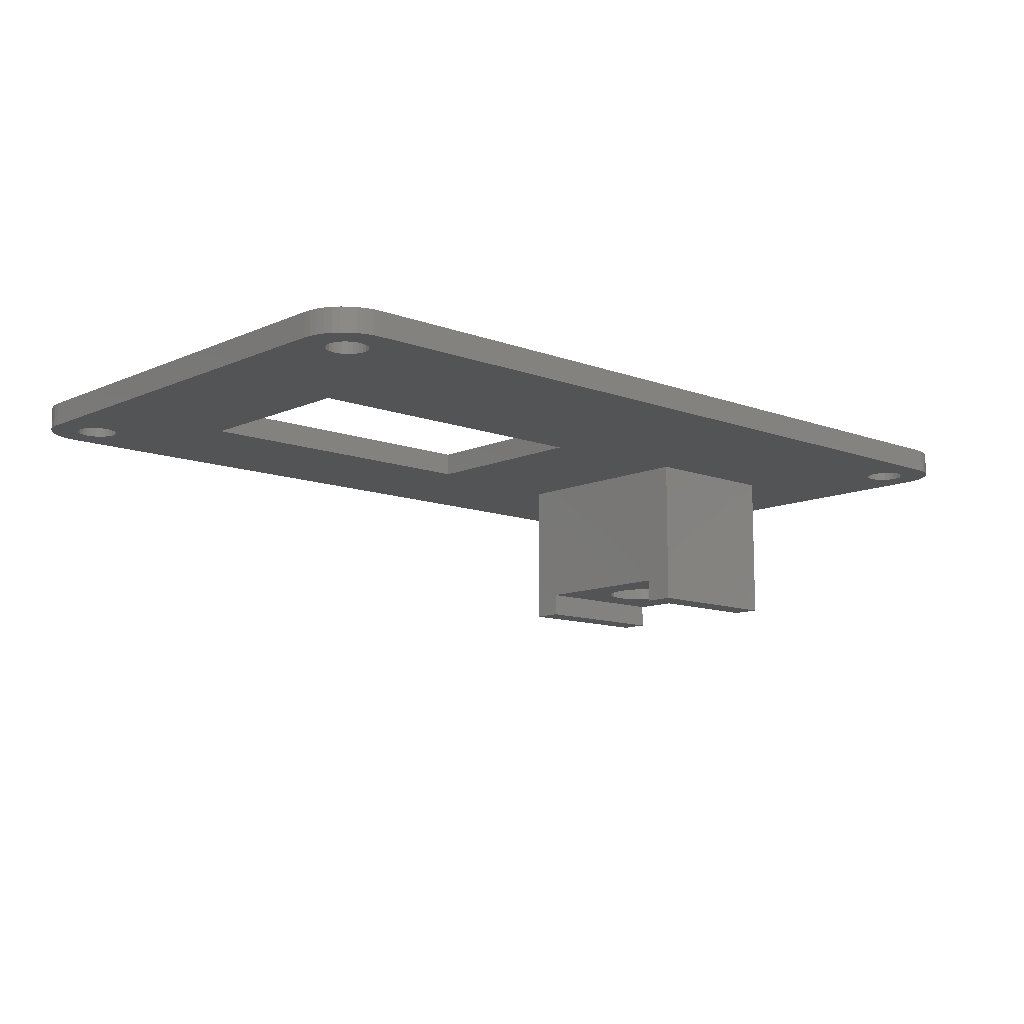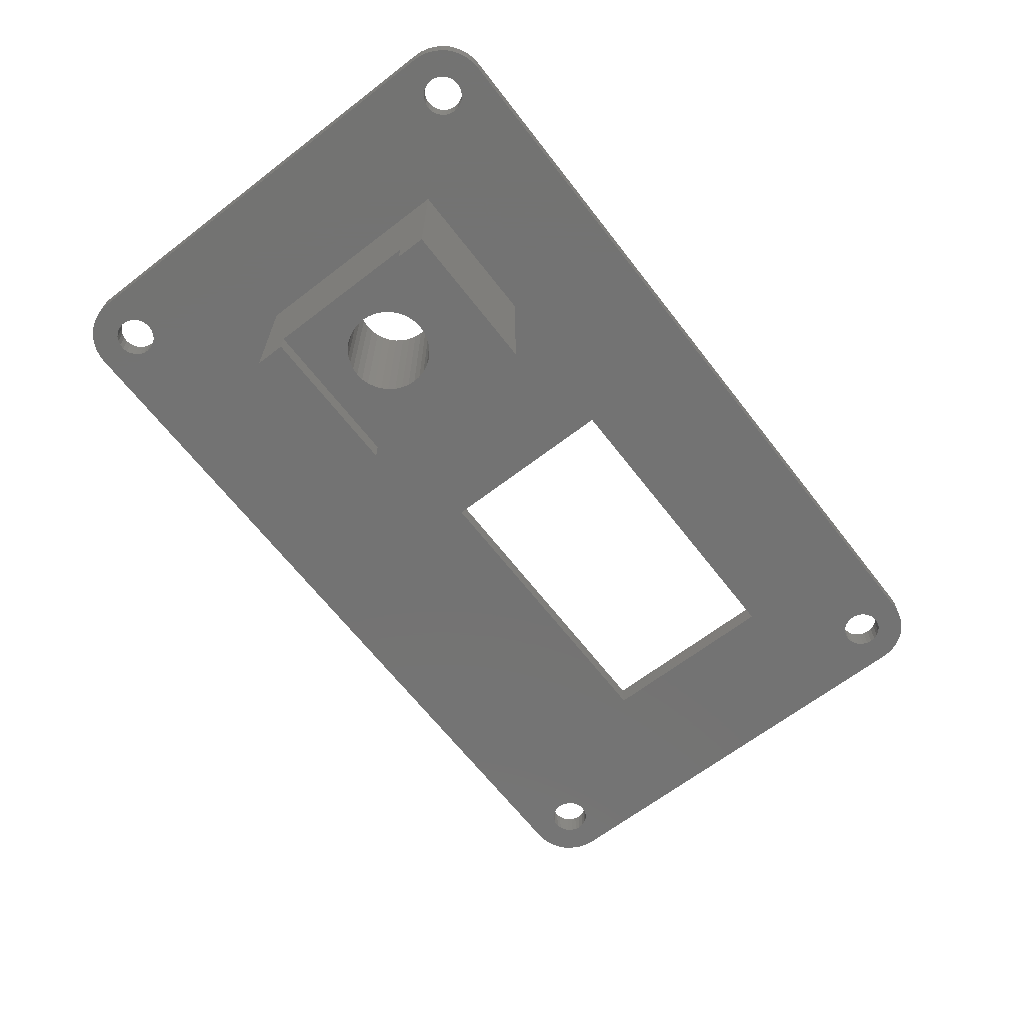
<metadata>
{"format":"stl","ext":"stl","renderer":"f3d","projection":"perspective","resolution":1024,"background":"white","views":[{"elev":-11.1,"azim":-42.6,"up":"+Z"},{"elev":-65.3,"azim":127.7,"up":"+Z"}]}
</metadata>
<code>
# stl→obj: 384 verts, 788 faces
v 46.5 20 0
v 46.5 20 2
v 47.13 19.95 0
v 47.13 19.95 2
v 47.74 19.8 0
v 47.74 19.8 2
v 48.32 19.56 0
v 48.32 19.56 2
v 48.85 19.24 0
v 48.85 19.24 2
v 49.33 18.83 0
v 49.33 18.83 2
v 49.74 18.35 0
v 49.74 18.35 2
v 50.06 17.82 0
v 50.06 17.82 2
v 50.3 17.24 0
v 50.3 17.24 2
v 50.45 16.63 0
v 50.45 16.63 2
v 50.5 16 0
v 50.5 16 2
v -21.5 20 0
v -21.5 20 2
v 40 9.1 0
v 47.22 14.46 0
v 40 -9.1 0
v 50.5 -21 0
v 27 9.1 0
v 44.85 15.58 0
v 45.01 15.18 0
v 45.26 14.84 0
v 27 -9.1 0
v 13.5 8 0
v 45.01 16.82 0
v 45.26 17.16 0
v 45.59 17.44 0
v 45.97 17.62 0
v 46.39 17.7 0
v 45.26 -19.84 0
v 45.01 -20.18 0
v 44.85 -20.58 0
v 46.82 17.67 0
v 47.22 17.54 0
v 47.58 17.31 0
v 47.88 17 0
v 48.08 16.63 0
v 48.19 16.21 0
v 48.19 15.79 0
v 48.08 15.37 0
v 47.88 15 0
v 47.58 14.69 0
v 50.45 -21.63 0
v 48.19 -21.21 0
v 48.19 -20.79 0
v 48.08 -20.37 0
v 48.08 -21.63 0
v 50.3 -22.24 0
v 47.88 -22 0
v 50.06 -22.82 0
v 47.58 -22.31 0
v 49.74 -23.35 0
v 47.22 -22.54 0
v 49.33 -23.83 0
v 46.82 -22.67 0
v 48.85 -24.24 0
v 48.32 -24.56 0
v 47.74 -24.8 0
v 46.39 -22.7 0
v 47.13 -24.95 0
v 46.5 -25 0
v -21.5 -25 0
v -20.12 -22 0
v 45.01 -21.82 0
v 45.26 -22.16 0
v -22.13 -24.95 0
v -21.61 -22.7 0
v -21.18 -22.67 0
v -20.78 -22.54 0
v -22.74 -24.8 0
v -23.32 -24.56 0
v -23.85 -24.24 0
v -22.03 -22.62 0
v -24.33 -23.83 0
v -22.41 -22.44 0
v -24.74 -23.35 0
v -25.06 -22.82 0
v -22.74 -22.16 0
v -25.3 -22.24 0
v -22.99 -21.82 0
v -25.45 -21.63 0
v -23.15 -21.42 0
v -25.5 -21 0
v -23.2 -21 0
v -23.15 -20.58 0
v -22.99 -20.18 0
v -22.74 -19.84 0
v -22.41 -19.56 0
v -13.5 -8 0
v -22.03 -19.38 0
v -21.61 -19.3 0
v -21.18 -19.33 0
v -20.78 -19.46 0
v -20.42 -19.69 0
v -20.12 -20 0
v -19.92 -20.37 0
v 13.5 -8 0
v -19.81 -20.79 0
v -19.81 -21.21 0
v -19.92 -21.63 0
v -25.5 16 0
v -22.41 14.56 0
v -13.5 8 0
v -22.03 14.38 0
v -21.61 14.3 0
v -25.45 16.63 0
v -23.15 16.42 0
v -23.2 16 0
v -23.15 15.58 0
v -22.99 16.82 0
v -25.3 17.24 0
v -22.74 17.16 0
v -25.06 17.82 0
v -22.41 17.44 0
v -24.74 18.35 0
v -24.33 18.83 0
v -22.03 17.62 0
v -23.85 19.24 0
v -21.61 17.7 0
v -23.32 19.56 0
v -22.74 19.8 0
v -22.13 19.95 0
v -21.18 17.67 0
v -20.78 17.54 0
v -20.42 17.31 0
v -20.12 17 0
v -19.92 16.63 0
v -19.81 16.21 0
v -19.81 15.79 0
v -19.92 15.37 0
v -20.12 15 0
v -20.42 14.69 0
v -20.78 14.46 0
v -21.18 14.33 0
v -22.99 15.18 0
v -22.74 14.84 0
v 44.8 -21 0
v 44.85 -21.42 0
v 45.59 -22.44 0
v 45.97 -22.62 0
v 47.88 -20 0
v 47.58 -19.69 0
v 47.22 -19.46 0
v 46.82 -19.33 0
v 46.39 -19.3 0
v 45.97 -19.38 0
v 45.59 -19.56 0
v 44.85 16.42 0
v 44.8 16 0
v 45.59 14.56 0
v 45.97 14.38 0
v 46.39 14.3 0
v 46.82 14.33 0
v -20.42 -22.31 0
v -25.5 16 2
v -25.45 16.63 2
v -25.3 17.24 2
v -25.06 17.82 2
v -24.74 18.35 2
v -24.33 18.83 2
v -23.85 19.24 2
v -23.32 19.56 2
v -22.74 19.8 2
v -22.13 19.95 2
v -25.5 -21 2
v -21.5 -25 2
v -22.13 -24.95 2
v -22.74 -24.8 2
v -23.32 -24.56 2
v -23.85 -24.24 2
v -24.33 -23.83 2
v -24.74 -23.35 2
v -25.06 -22.82 2
v -25.3 -22.24 2
v -25.45 -21.63 2
v 46.5 -25 2
v 50.5 -21 2
v 50.45 -21.63 2
v 50.3 -22.24 2
v 50.06 -22.82 2
v 49.74 -23.35 2
v 49.33 -23.83 2
v 48.85 -24.24 2
v 48.32 -24.56 2
v 47.74 -24.8 2
v 47.13 -24.95 2
v 40 -9.1 -13
v 27 -9.1 -13
v 27 -6.6 -11
v 40 -6.6 -11
v 27 -6.6 -13
v 40 -6.6 -13
v 40 6.6 -11
v 27 6.6 -11
v 40 6.6 -13
v 27 6.6 -13
v 27 9.1 -13
v 40 9.1 -13
v 29.95 -0.6251 -11
v 29.9 -4.409e-16 -11
v 29.95 0.6251 -11
v 30.12 1.231 -11
v 30.38 1.8 -11
v 30.74 2.314 -11
v 31.19 2.758 -11
v 31.7 3.118 -11
v 32.27 3.383 -11
v 32.87 3.545 -11
v 33.5 3.6 -11
v 34.13 3.545 -11
v 34.73 3.383 -11
v 35.3 3.118 -11
v 35.81 2.758 -11
v 36.26 2.314 -11
v 36.62 1.8 -11
v 36.88 1.231 -11
v 37.05 0.6251 -11
v 37.1 0 -11
v 37.05 -0.6251 -11
v 36.88 -1.231 -11
v 36.62 -1.8 -11
v 36.26 -2.314 -11
v 35.81 -2.758 -11
v 35.3 -3.118 -11
v 34.73 -3.383 -11
v 34.13 -3.545 -11
v 33.5 -3.6 -11
v 32.87 -3.545 -11
v 32.27 -3.383 -11
v 31.7 -3.118 -11
v 31.19 -2.758 -11
v 30.74 -2.314 -11
v 30.38 -1.8 -11
v 30.12 -1.231 -11
v -23.15 15.58 2
v -23.2 16 2
v -23.15 16.42 2
v -22.99 16.82 2
v -22.74 17.16 2
v -22.41 17.44 2
v -22.03 17.62 2
v -21.61 17.7 2
v -21.18 17.67 2
v -20.78 17.54 2
v -20.42 17.31 2
v -20.12 17 2
v -19.92 16.63 2
v -19.81 16.21 2
v -19.81 15.79 2
v -19.92 15.37 2
v -20.12 15 2
v -20.42 14.69 2
v -20.78 14.46 2
v -21.18 14.33 2
v -21.61 14.3 2
v -22.03 14.38 2
v -22.41 14.56 2
v -22.74 14.84 2
v -22.99 15.18 2
v 44.85 -21.42 2
v 44.8 -21 2
v 44.85 -20.58 2
v 45.01 -20.18 2
v 45.26 -19.84 2
v 45.59 -19.56 2
v 45.97 -19.38 2
v 46.39 -19.3 2
v 46.82 -19.33 2
v 47.22 -19.46 2
v 47.58 -19.69 2
v 47.88 -20 2
v 48.08 -20.37 2
v 48.19 -20.79 2
v 48.19 -21.21 2
v 48.08 -21.63 2
v 47.88 -22 2
v 47.58 -22.31 2
v 47.22 -22.54 2
v 46.82 -22.67 2
v 46.39 -22.7 2
v 45.97 -22.62 2
v 45.59 -22.44 2
v 45.26 -22.16 2
v 45.01 -21.82 2
v 29.95 0.6251 2
v 29.9 0 2
v 29.95 -0.6251 2
v 30.12 -1.231 2
v 30.38 -1.8 2
v 30.74 -2.314 2
v 31.19 -2.758 2
v 31.7 -3.118 2
v 32.27 -3.383 2
v 32.87 -3.545 2
v 33.5 -3.6 2
v 34.13 -3.545 2
v 34.73 -3.383 2
v 35.3 -3.118 2
v 35.81 -2.758 2
v 36.26 -2.314 2
v 36.62 -1.8 2
v 36.88 -1.231 2
v 37.05 -0.6251 2
v 37.1 0 2
v 37.05 0.6251 2
v 36.88 1.231 2
v 36.62 1.8 2
v 36.26 2.314 2
v 35.81 2.758 2
v 35.3 3.118 2
v 34.73 3.383 2
v 34.13 3.545 2
v 33.5 3.6 2
v 32.87 3.545 2
v 32.27 3.383 2
v 31.7 3.118 2
v 31.19 2.758 2
v 30.74 2.314 2
v 30.38 1.8 2
v 30.12 1.231 2
v 44.85 15.58 2
v 44.8 16 2
v 44.85 16.42 2
v 45.01 16.82 2
v 45.26 17.16 2
v 45.59 17.44 2
v 45.97 17.62 2
v 46.39 17.7 2
v 46.82 17.67 2
v 47.22 17.54 2
v 47.58 17.31 2
v 47.88 17 2
v 48.08 16.63 2
v 48.19 16.21 2
v 48.19 15.79 2
v 48.08 15.37 2
v 47.88 15 2
v 47.58 14.69 2
v 47.22 14.46 2
v 46.82 14.33 2
v 46.39 14.3 2
v 45.97 14.38 2
v 45.59 14.56 2
v 45.26 14.84 2
v 45.01 15.18 2
v -23.15 -21.42 2
v -23.2 -21 2
v -23.15 -20.58 2
v -22.99 -20.18 2
v -22.74 -19.84 2
v -22.41 -19.56 2
v -22.03 -19.38 2
v -21.61 -19.3 2
v -21.18 -19.33 2
v -20.78 -19.46 2
v -20.42 -19.69 2
v -20.12 -20 2
v -19.92 -20.37 2
v -19.81 -20.79 2
v -19.81 -21.21 2
v -19.92 -21.63 2
v -20.12 -22 2
v -20.42 -22.31 2
v -20.78 -22.54 2
v -21.18 -22.67 2
v -21.61 -22.7 2
v -22.03 -22.62 2
v -22.41 -22.44 2
v -22.74 -22.16 2
v -22.99 -21.82 2
v -13.5 -8 2
v -13.5 8 2
v 13.5 -8 2
v 13.5 8 2
f 1 2 3
f 3 2 4
f 3 4 5
f 5 4 6
f 5 6 7
f 7 6 8
f 7 8 9
f 9 8 10
f 9 10 11
f 11 10 12
f 11 12 13
f 13 12 14
f 13 14 15
f 15 14 16
f 15 16 17
f 17 16 18
f 17 18 19
f 19 18 20
f 19 20 21
f 21 20 22
f 1 23 2
f 2 23 24
f 25 26 27
f 27 26 21
f 27 21 28
f 29 30 25
f 25 30 31
f 25 31 32
f 33 34 29
f 29 34 1
f 29 1 35
f 35 1 36
f 36 1 37
f 37 1 38
f 38 1 39
f 39 1 3
f 39 3 5
f 27 40 33
f 33 40 41
f 33 41 42
f 39 5 43
f 43 5 7
f 43 7 9
f 9 11 43
f 43 11 44
f 44 11 13
f 44 13 45
f 45 13 15
f 45 15 46
f 46 15 17
f 46 17 47
f 47 17 19
f 47 19 48
f 48 19 21
f 48 21 49
f 49 21 50
f 50 21 51
f 51 21 52
f 52 21 26
f 53 54 28
f 28 54 55
f 28 55 56
f 54 53 57
f 57 53 58
f 57 58 59
f 59 58 60
f 59 60 61
f 61 60 62
f 61 62 63
f 63 62 64
f 63 64 65
f 65 64 66
f 65 66 67
f 67 68 65
f 65 68 69
f 69 68 70
f 69 70 71
f 72 73 71
f 71 73 74
f 71 74 75
f 76 77 72
f 72 77 78
f 72 78 79
f 76 80 77
f 77 80 81
f 77 81 82
f 77 82 83
f 83 82 84
f 83 84 85
f 85 84 86
f 85 86 87
f 85 87 88
f 88 87 89
f 88 89 90
f 90 89 91
f 90 91 92
f 92 91 93
f 92 93 94
f 94 93 95
f 95 93 96
f 96 93 97
f 97 93 98
f 98 93 99
f 98 99 100
f 100 99 101
f 101 99 102
f 102 99 103
f 103 99 104
f 104 99 105
f 105 99 106
f 106 99 107
f 106 107 108
f 108 107 109
f 109 107 110
f 110 107 73
f 73 107 74
f 93 111 99
f 99 111 112
f 99 112 113
f 113 112 114
f 113 114 115
f 116 117 111
f 111 117 118
f 111 118 119
f 117 116 120
f 120 116 121
f 120 121 122
f 122 121 123
f 122 123 124
f 124 123 125
f 124 125 126
f 124 126 127
f 127 126 128
f 127 128 129
f 129 128 130
f 129 130 131
f 131 132 129
f 129 132 23
f 129 23 133
f 133 23 134
f 134 23 135
f 135 23 136
f 136 23 34
f 136 34 137
f 137 34 138
f 138 34 113
f 138 113 139
f 139 113 140
f 140 113 141
f 141 113 142
f 142 113 143
f 143 113 144
f 144 113 115
f 23 1 34
f 119 145 111
f 111 145 146
f 111 146 112
f 42 147 33
f 33 147 148
f 33 148 107
f 107 148 74
f 75 149 71
f 71 149 150
f 71 150 69
f 56 151 28
f 28 151 152
f 28 152 153
f 28 153 27
f 27 153 154
f 27 154 155
f 155 156 27
f 27 156 157
f 27 157 40
f 158 159 29
f 29 159 30
f 32 160 25
f 25 160 161
f 25 161 162
f 162 163 25
f 25 163 26
f 35 158 29
f 79 164 72
f 72 164 73
f 107 34 33
f 111 165 116
f 116 165 166
f 116 166 121
f 121 166 167
f 121 167 123
f 123 167 168
f 123 168 125
f 125 168 169
f 125 169 126
f 126 169 170
f 126 170 128
f 128 170 171
f 128 171 130
f 130 171 172
f 130 172 131
f 131 172 173
f 131 173 132
f 132 173 174
f 132 174 23
f 23 174 24
f 111 93 165
f 165 93 175
f 72 176 76
f 76 176 177
f 76 177 80
f 80 177 178
f 80 178 81
f 81 178 179
f 81 179 82
f 82 179 180
f 82 180 84
f 84 180 181
f 84 181 86
f 86 181 182
f 86 182 87
f 87 182 183
f 87 183 89
f 89 183 184
f 89 184 91
f 91 184 185
f 91 185 93
f 93 185 175
f 72 71 176
f 176 71 186
f 28 187 53
f 53 187 188
f 53 188 58
f 58 188 189
f 58 189 60
f 60 189 190
f 60 190 62
f 62 190 191
f 62 191 64
f 64 191 192
f 64 192 66
f 66 192 193
f 66 193 67
f 67 193 194
f 67 194 68
f 68 194 195
f 68 195 70
f 70 195 196
f 70 196 71
f 71 196 186
f 22 187 21
f 21 187 28
f 27 33 197
f 197 33 198
f 199 200 201
f 201 200 202
f 201 202 198
f 198 202 197
f 203 204 205
f 205 204 206
f 29 25 207
f 207 25 208
f 207 208 206
f 206 208 205
f 208 25 203
f 203 25 27
f 203 27 200
f 200 27 197
f 200 197 202
f 203 205 208
f 198 33 199
f 199 33 29
f 199 29 204
f 204 29 207
f 204 207 206
f 199 201 198
f 209 199 210
f 210 199 204
f 210 204 211
f 211 204 212
f 212 204 213
f 213 204 214
f 214 204 215
f 215 204 216
f 216 204 217
f 217 204 218
f 218 204 219
f 219 204 203
f 219 203 220
f 220 203 221
f 221 203 222
f 222 203 223
f 223 203 224
f 224 203 225
f 225 203 226
f 226 203 227
f 227 203 228
f 228 203 200
f 228 200 229
f 229 200 230
f 230 200 231
f 231 200 232
f 232 200 233
f 233 200 234
f 234 200 235
f 235 200 236
f 236 200 237
f 237 200 199
f 237 199 238
f 238 199 239
f 239 199 240
f 240 199 241
f 241 199 242
f 242 199 243
f 243 199 244
f 244 199 209
f 245 119 246
f 246 119 118
f 246 118 247
f 247 118 117
f 247 117 248
f 248 117 120
f 248 120 249
f 249 120 122
f 249 122 250
f 250 122 124
f 250 124 251
f 251 124 127
f 251 127 252
f 252 127 129
f 252 129 253
f 253 129 133
f 253 133 254
f 254 133 134
f 254 134 255
f 255 134 135
f 255 135 256
f 256 135 136
f 256 136 257
f 257 136 137
f 257 137 258
f 258 137 138
f 258 138 259
f 259 138 139
f 259 139 260
f 260 139 140
f 260 140 261
f 261 140 141
f 261 141 262
f 262 141 142
f 262 142 263
f 263 142 143
f 263 143 264
f 264 143 144
f 264 144 265
f 265 144 115
f 265 115 266
f 266 115 114
f 266 114 267
f 267 114 112
f 267 112 268
f 268 112 146
f 268 146 269
f 269 146 145
f 269 145 245
f 245 145 119
f 270 148 271
f 271 148 147
f 271 147 272
f 272 147 42
f 272 42 273
f 273 42 41
f 273 41 274
f 274 41 40
f 274 40 275
f 275 40 157
f 275 157 276
f 276 157 156
f 276 156 277
f 277 156 155
f 277 155 278
f 278 155 154
f 278 154 279
f 279 154 153
f 279 153 280
f 280 153 152
f 280 152 281
f 281 152 151
f 281 151 282
f 282 151 56
f 282 56 283
f 283 56 55
f 283 55 284
f 284 55 54
f 284 54 285
f 285 54 57
f 285 57 286
f 286 57 59
f 286 59 287
f 287 59 61
f 287 61 288
f 288 61 63
f 288 63 289
f 289 63 65
f 289 65 290
f 290 65 69
f 290 69 291
f 291 69 150
f 291 150 292
f 292 150 149
f 292 149 293
f 293 149 75
f 293 75 294
f 294 75 74
f 294 74 270
f 270 74 148
f 211 295 210
f 210 295 296
f 210 296 209
f 209 296 297
f 209 297 244
f 244 297 298
f 244 298 243
f 243 298 299
f 243 299 242
f 242 299 300
f 242 300 241
f 241 300 301
f 241 301 240
f 240 301 302
f 240 302 239
f 239 302 303
f 239 303 238
f 238 303 304
f 238 304 237
f 237 304 305
f 237 305 236
f 236 305 306
f 236 306 235
f 235 306 307
f 235 307 234
f 234 307 308
f 234 308 233
f 233 308 309
f 233 309 232
f 232 309 310
f 232 310 231
f 231 310 311
f 231 311 230
f 230 311 312
f 230 312 229
f 229 312 313
f 229 313 228
f 228 313 314
f 228 314 227
f 227 314 315
f 227 315 226
f 226 315 316
f 226 316 225
f 225 316 317
f 225 317 224
f 224 317 318
f 224 318 223
f 223 318 319
f 223 319 222
f 222 319 320
f 222 320 221
f 221 320 321
f 221 321 220
f 220 321 322
f 220 322 219
f 219 322 323
f 219 323 218
f 218 323 324
f 218 324 217
f 217 324 325
f 217 325 216
f 216 325 326
f 216 326 215
f 215 326 327
f 215 327 214
f 214 327 328
f 214 328 213
f 213 328 329
f 213 329 212
f 212 329 330
f 212 330 211
f 211 330 295
f 331 30 332
f 332 30 159
f 332 159 333
f 333 159 158
f 333 158 334
f 334 158 35
f 334 35 335
f 335 35 36
f 335 36 336
f 336 36 37
f 336 37 337
f 337 37 38
f 337 38 338
f 338 38 39
f 338 39 339
f 339 39 43
f 339 43 340
f 340 43 44
f 340 44 341
f 341 44 45
f 341 45 342
f 342 45 46
f 342 46 343
f 343 46 47
f 343 47 344
f 344 47 48
f 344 48 345
f 345 48 49
f 345 49 346
f 346 49 50
f 346 50 347
f 347 50 51
f 347 51 348
f 348 51 52
f 348 52 349
f 349 52 26
f 349 26 350
f 350 26 163
f 350 163 351
f 351 163 162
f 351 162 352
f 352 162 161
f 352 161 353
f 353 161 160
f 353 160 354
f 354 160 32
f 354 32 355
f 355 32 31
f 355 31 331
f 331 31 30
f 356 92 357
f 357 92 94
f 357 94 358
f 358 94 95
f 358 95 359
f 359 95 96
f 359 96 360
f 360 96 97
f 360 97 361
f 361 97 98
f 361 98 362
f 362 98 100
f 362 100 363
f 363 100 101
f 363 101 364
f 364 101 102
f 364 102 365
f 365 102 103
f 365 103 366
f 366 103 104
f 366 104 367
f 367 104 105
f 367 105 368
f 368 105 106
f 368 106 369
f 369 106 108
f 369 108 370
f 370 108 109
f 370 109 371
f 371 109 110
f 371 110 372
f 372 110 73
f 372 73 373
f 373 73 164
f 373 164 374
f 374 164 79
f 374 79 375
f 375 79 78
f 375 78 376
f 376 78 77
f 376 77 377
f 377 77 83
f 377 83 378
f 378 83 85
f 378 85 379
f 379 85 88
f 379 88 380
f 380 88 90
f 380 90 356
f 356 90 92
f 99 113 381
f 381 113 382
f 107 99 383
f 383 99 381
f 34 107 384
f 384 107 383
f 113 34 382
f 382 34 384
f 20 344 22
f 22 344 345
f 22 345 346
f 344 20 343
f 343 20 18
f 343 18 342
f 342 18 16
f 342 16 341
f 341 16 14
f 341 14 340
f 340 14 12
f 340 12 339
f 339 12 10
f 339 10 8
f 8 6 339
f 339 6 338
f 338 6 4
f 338 4 2
f 24 384 2
f 2 384 334
f 2 334 335
f 174 252 24
f 24 252 253
f 24 253 254
f 174 173 252
f 252 173 172
f 252 172 171
f 252 171 251
f 251 171 170
f 251 170 250
f 250 170 169
f 250 169 168
f 250 168 249
f 249 168 167
f 249 167 248
f 248 167 166
f 248 166 247
f 247 166 165
f 247 165 246
f 246 165 245
f 245 165 269
f 269 165 268
f 268 165 267
f 267 165 381
f 267 381 382
f 165 175 381
f 381 175 361
f 381 361 362
f 185 356 175
f 175 356 357
f 175 357 358
f 356 185 380
f 380 185 184
f 380 184 379
f 379 184 183
f 379 183 378
f 378 183 182
f 378 182 181
f 378 181 377
f 377 181 180
f 377 180 376
f 376 180 179
f 376 179 178
f 178 177 376
f 376 177 176
f 376 176 375
f 375 176 374
f 374 176 373
f 373 176 372
f 372 176 186
f 372 186 294
f 294 186 293
f 293 186 292
f 292 186 291
f 291 186 290
f 290 186 196
f 290 196 195
f 290 195 289
f 289 195 194
f 289 194 193
f 193 192 289
f 289 192 288
f 288 192 191
f 288 191 287
f 287 191 190
f 287 190 286
f 286 190 189
f 286 189 285
f 285 189 188
f 285 188 284
f 284 188 187
f 284 187 283
f 283 187 282
f 282 187 281
f 281 187 280
f 280 187 279
f 279 187 312
f 279 312 311
f 312 187 313
f 313 187 22
f 313 22 314
f 314 22 349
f 314 349 315
f 315 349 316
f 316 349 350
f 316 350 317
f 317 350 318
f 318 350 351
f 318 351 319
f 319 351 320
f 320 351 352
f 320 352 321
f 321 352 322
f 322 352 353
f 322 353 354
f 384 258 382
f 382 258 259
f 382 259 260
f 383 296 384
f 384 296 295
f 384 295 330
f 381 368 383
f 383 368 369
f 383 369 370
f 358 359 175
f 175 359 360
f 175 360 361
f 362 363 381
f 381 363 364
f 381 364 365
f 365 366 381
f 381 366 367
f 381 367 368
f 370 371 383
f 383 371 372
f 383 372 294
f 331 332 384
f 384 332 333
f 384 333 334
f 335 336 2
f 2 336 337
f 2 337 338
f 346 347 22
f 22 347 348
f 22 348 349
f 322 354 323
f 323 354 355
f 323 355 324
f 324 355 331
f 324 331 384
f 330 329 384
f 384 329 328
f 384 328 327
f 327 326 384
f 384 326 325
f 384 325 324
f 279 311 278
f 278 311 310
f 278 310 309
f 309 308 278
f 278 308 277
f 277 308 307
f 277 307 276
f 276 307 306
f 276 306 275
f 275 306 305
f 275 305 274
f 274 305 304
f 274 304 383
f 383 304 303
f 383 303 302
f 302 301 383
f 383 301 300
f 383 300 299
f 299 298 383
f 383 298 297
f 383 297 296
f 270 271 383
f 383 271 272
f 383 272 273
f 273 274 383
f 294 270 383
f 254 255 24
f 24 255 256
f 24 256 384
f 384 256 257
f 384 257 258
f 260 261 382
f 382 261 262
f 382 262 263
f 263 264 382
f 382 264 265
f 382 265 266
f 266 267 382

</code>
